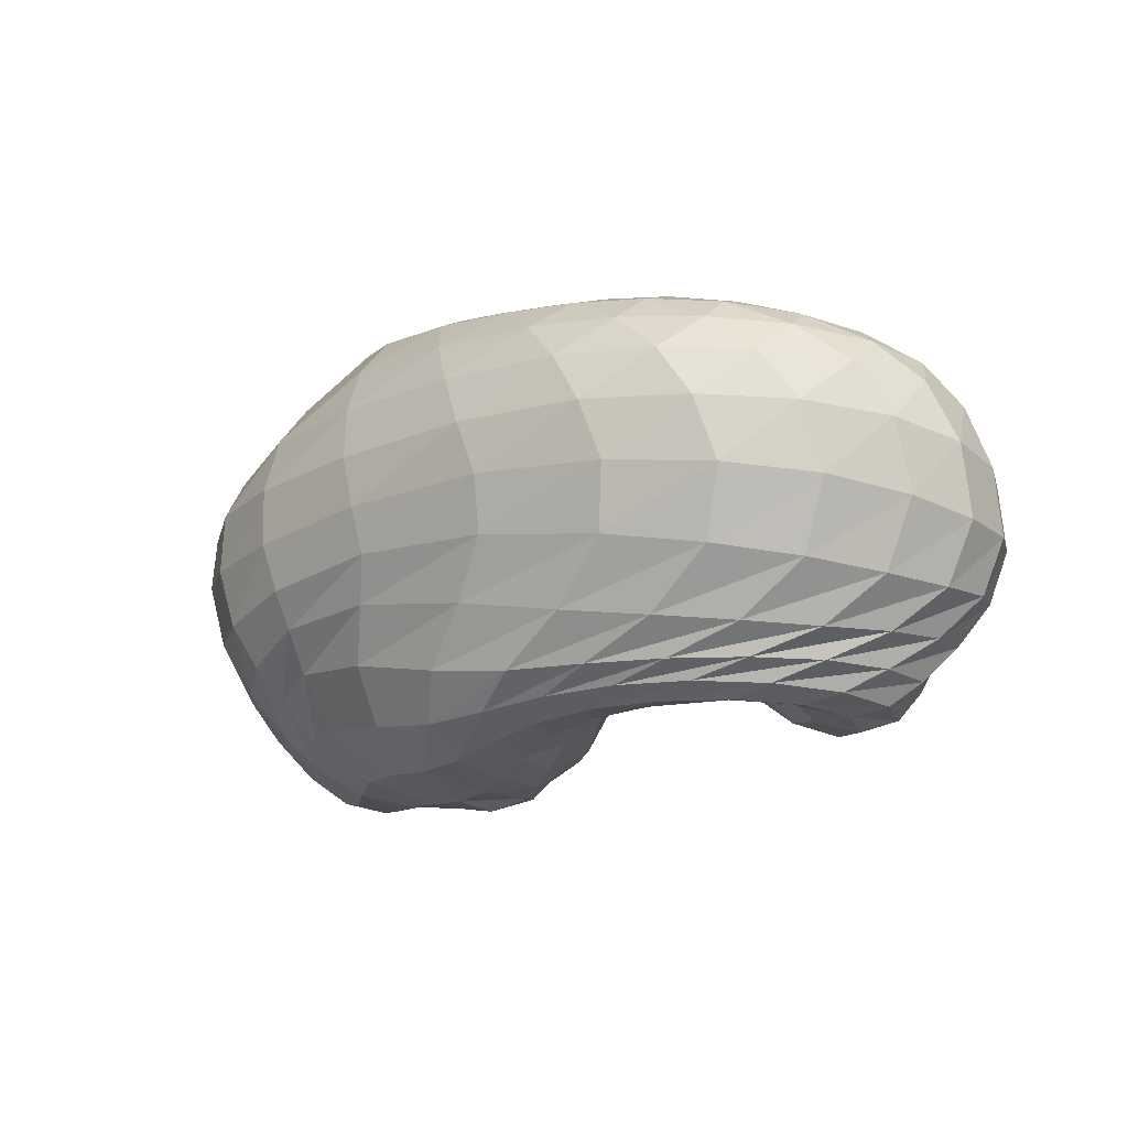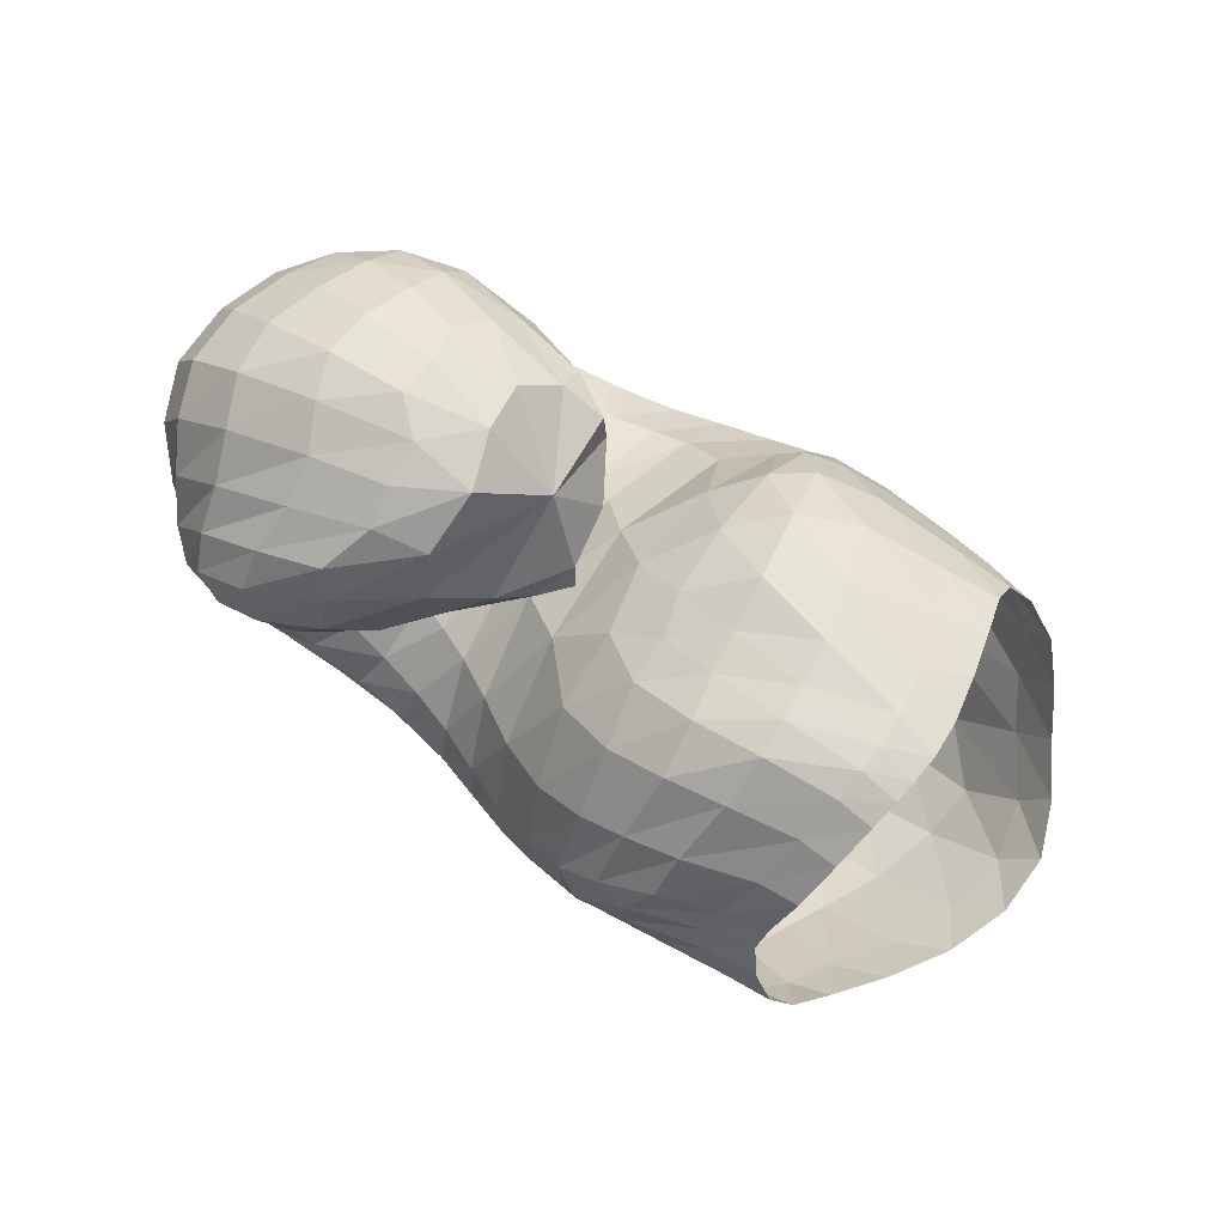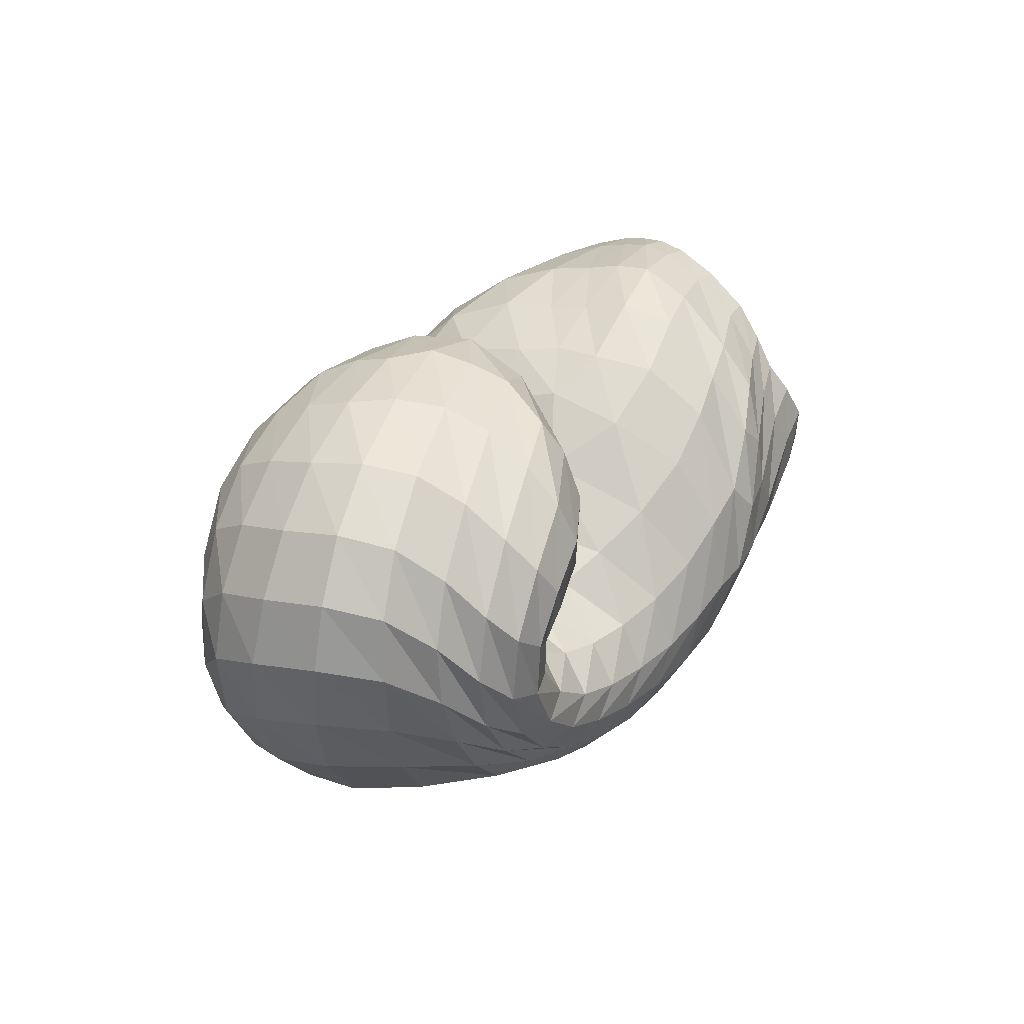
<metadata>
{"format":"obj","ext":"obj","renderer":"f3d","projection":"perspective","resolution":1024,"background":"white","views":[{"elev":-9.6,"azim":40.1,"up":"+Z"},{"elev":78.9,"azim":-149.5,"up":"+Y"},{"elev":22.9,"azim":114.1,"up":"+Y"}]}
</metadata>
<code>
v 102.6 184.7 119.4
v 138.3 184.1 123.3
v 177.6 164.1 129.6
v 207.2 132.5 119
v 231.2 107.8 135.7
v 246.7 102.8 141.8
v 261.2 105.4 143.2
v 255.6 116.5 145.6
v 222.5 136.3 153.6
v 222.6 169.6 147.3
v 99.73 183.5 134.6
v 139.4 180.4 147.9
v 179.8 160 164.4
v 100.9 174.1 160.8
v 146.1 162.3 184.8
v 172.1 135.6 201.5
v 194.1 116.1 192.2
v 217.6 97.28 194.4
v 243.2 93.35 192.4
v 272.5 100.8 189.8
v 268.1 119 188.7
v 243.9 146.2 186.6
v 224.5 160.5 179.7
v 104.3 154.7 187.5
v 140.4 126.8 205.6
v 95 131.7 197.2
v 112.2 101.5 206.3
v 151.8 94.96 214.6
v 183.2 76.14 214
v 227.7 68.18 208.9
v 269.5 72 204.7
v 299 94.4 198.5
v 294.7 133.7 196.9
v 259.3 160.4 188.4
v 76.1 110.5 183.9
v 119.3 69.55 193.2
v 200.8 46.97 196.4
v 267.1 50 194.2
v 310.5 75.32 189.7
v 325.4 120 184.6
v 304.4 157.3 181.7
v 269.4 177.7 172.1
v 59.82 97.49 157.3
v 80.99 65.33 152.4
v 131.2 40.63 160.2
v 222.5 31.98 167.1
v 295.7 47.34 166.7
v 334.2 88.74 162
v 340 132.7 153.7
v 315.7 167.3 150.2
v 269.4 185.6 148.2
v 55.77 95.49 121.8
v 90.87 60.62 116
v 141.2 37.42 126.4
v 230.9 32.49 133.1
v 296.1 52.89 126.2
v 329 91.49 119.1
v 336.2 131.5 116.5
v 309.8 166.2 118.4
v 259.7 184.2 124.4
v 76.26 99.55 87.27
v 108.8 71.67 85.94
v 141.4 49.94 101.2
v 205.8 39.91 96.85
v 255.7 49.03 95.76
v 295.6 72.63 96.73
v 318.5 108.1 94.76
v 304.9 148.5 92.46
v 265.7 170.9 97.95
v 96.57 113.2 65.55
v 124.3 92.86 66.31
v 159.5 70.87 70.21
v 195.4 62.75 72.58
v 229.4 59.27 81.33
v 266.7 68.82 86.02
v 297.7 96.24 85.09
v 295 130 79.85
v 261.7 146.6 86.56
v 110.5 136.5 65.9
v 149.6 114.5 62.06
v 113.7 155.7 77.17
v 145.4 148.3 69.68
v 173.3 120.1 64.89
v 198.8 101.1 71.94
v 225.6 86.96 85.22
v 253 87.25 94.56
v 274.4 100.2 98.49
v 273 114.4 95.54
v 236.8 132.8 110
v 207.8 143.7 133.3
v 107.5 175.9 97.94
v 140.2 176.1 97.1
v 175.8 160.1 96.21
v 114.3 186 121.6
v 101.1 184.6 126.6
v 104.5 182.5 110.6
v 115.9 183.9 112.3
v 160.8 174.4 126.2
v 113.4 185 129.8
v 138.5 182.1 134
v 138.1 184.1 112
v 159.1 176.9 112.1
v 192.1 152.6 125.2
v 161.7 173.2 139.2
v 180.6 162.4 143
v 178.7 163.2 115.1
v 221.3 116.6 128.8
v 195.3 148 147
v 206.6 129.3 156.4
v 204.1 119.4 87.69
v 218 108.3 97.19
v 193.1 145.5 101.8
v 239.5 104.1 139.4
v 216.3 114 165.6
v 225.3 106.4 169
v 230.2 100.7 104.7
v 240.8 97.51 110.1
v 254.1 103.1 142.9
v 233.4 102.9 169.9
v 242.3 101.3 170.3
v 250.7 97.62 114.2
v 259.2 99.76 116.9
v 263.2 110 143.9
v 253.4 102.1 170.1
v 263.8 105.7 169.8
v 265.5 103.1 117.5
v 267.7 107.5 117.2
v 239.6 124.6 148.8
v 266.3 111.2 170.4
v 257.6 118.3 171.4
v 261.9 113.7 117.7
v 246.6 121.8 121.5
v 211.8 151.2 155.3
v 243.5 128.6 172.8
v 229.3 142.4 173.9
v 226.4 131.4 130.2
v 211.1 142.2 138.6
v 220.4 156.7 171.9
v 222.8 163.9 174.4
v 236.3 169.4 175.4
v 245.3 179 166.9
v 244.2 185.2 151.5
v 239.3 184.9 134
v 242 175.8 115.3
v 239.8 159.9 106.5
v 224.9 149.9 117.6
v 209.8 150.8 136.5
v 113 183 140.1
v 99.34 180.3 145.6
v 162.6 172.8 155.8
v 114.2 178.6 154.6
v 142.1 174.9 166.2
v 164.4 165.7 176.8
v 177 150 187.1
v 189.9 140.8 176.4
v 117 170.1 171.6
v 102.9 165.5 176.1
v 165.4 149.9 194.5
v 119.7 157.9 186.2
v 147.2 144.8 198.1
v 179.1 127.7 199.6
v 160.7 129.8 205.5
v 165.2 115.8 210
v 206.4 102.7 195.1
v 172.1 103.8 211.5
v 185.4 93.95 211.3
v 228.9 94.14 193.3
v 201.1 87.48 209.7
v 217 83.31 207.3
v 259.7 95.84 191.2
v 233.6 80.98 205.6
v 252.5 81.8 203.9
v 275.1 108.4 188.9
v 271.7 86.12 201.5
v 284.5 93.97 198.9
v 257.2 132.4 188.7
v 287.5 106.7 197.1
v 282.8 123.1 196.6
v 231.4 156.6 182.5
v 272.5 138.6 195.9
v 255.7 151 191.3
v 236.2 160.4 183.3
v 119.2 144.1 196.1
v 102.8 142.8 194.9
v 112.4 130.6 201.4
v 126.3 111.4 208.5
v 148 109.7 211.5
v 101.1 118.8 200.9
v 84.34 121.2 193.1
v 130.8 94.32 211.7
v 91.33 107.3 195.1
v 112 87.92 202.9
v 163.2 83.68 215.5
v 137.9 79.44 210.7
v 206.1 71.26 211.4
v 158.8 67.57 209
v 189.5 60.09 207.6
v 248.4 68.21 207
v 220.2 56.47 205.6
v 246.7 56.51 203.6
v 287.7 80.05 201.5
v 269.8 60.73 201.5
v 290.6 69.73 198.7
v 301.1 113.9 197.1
v 306.4 84.78 195.5
v 313.9 105.7 193.1
v 281.1 148.9 195.3
v 311.6 128.5 192
v 300.6 147.1 191.7
v 283.3 160.5 188.9
v 261.9 171.2 180.9
v 86.04 95.48 185.4
v 68.71 101.9 171.9
v 161.3 53.07 196.4
v 77.78 87.22 171.5
v 94.88 64.28 170.4
v 127.6 50.13 178.2
v 237.6 45.83 195.6
v 167.6 41.38 180.9
v 212.3 37.59 182.6
v 291.3 59.63 192
v 252.8 39.14 183.1
v 283.6 47.15 181.9
v 322.8 96.64 187
v 307.4 62.04 180.3
v 325 82.82 178.4
v 318.1 141.2 183.1
v 334.2 106.3 175.3
v 333.6 128.6 171.9
v 286.8 169.5 178.1
v 324.6 147.6 169.4
v 310.3 163.2 167.3
v 291.9 175.3 164.2
v 267.7 182.8 160.2
v 67.15 84.26 154.3
v 53.94 95.91 140.3
v 101.1 51.08 156.9
v 63.74 83.05 135.9
v 83.48 61.1 136
v 173.6 34.34 163.8
v 105.1 45.97 137.4
v 135.7 36.73 141.5
v 264.8 35.83 167.9
v 180.4 31.29 147.3
v 230.9 30.4 150.5
v 318.4 65.9 165
v 272.6 36.48 149.7
v 302 50.4 147.5
v 341.6 111.8 157.7
v 323 70.35 144.5
v 336.9 92.83 140.2
v 331 151.4 151.5
v 343.2 114.6 135.8
v 341.5 135 133.5
v 293.9 179.2 149.1
v 332.2 153.7 132.9
v 315 169.3 133.4
v 289.4 180.7 135.3
v 259.6 186.7 137.9
v 68.78 82.8 116.7
v 64.11 96.64 103.5
v 111.8 46.02 119.1
v 79.48 84.95 98.43
v 101 64.19 98.99
v 183.8 32.51 132.7
v 118.1 50.96 105.5
v 142.1 42.39 114.7
v 269.5 39.15 129.8
v 179.4 36.8 118.3
v 220.2 35.73 114.9
v 315.6 71.34 122.6
v 253.1 40.74 110.4
v 277.5 51.48 107.9
v 336.3 111.9 116.8
v 297.4 66.15 106.2
v 313.4 83.16 104.8
v 327.8 150.2 116.8
v 324.1 101.5 104.4
v 327.6 120.9 104
v 283.5 178.1 121.7
v 322.2 140.4 103.7
v 306.1 158.2 104.7
v 282.6 172.2 107.7
v 258.3 179.7 112.8
v 91.31 89.42 83.04
v 88.17 104.4 74.2
v 121.3 59.58 94.3
v 100.2 96.95 71.46
v 114.7 82.15 74.81
v 172.5 42.71 101
v 127 69.53 81.41
v 146.6 58.66 84.7
v 232.8 42.21 95
v 172.2 51.58 83.08
v 197 48.33 82.18
v 276.8 59.17 96.56
v 218.6 48.06 84.57
v 239.2 50.99 87.77
v 310.4 88.89 96.25
v 259.9 57.11 90.06
v 279.7 66.92 90.83
v 317.3 128.8 93.01
v 297.2 80.99 90.08
v 309.1 99.18 88.13
v 285.2 164 94.07
v 311.1 119.8 85.55
v 302.2 139.4 83.47
v 285.3 153.6 84.15
v 262.3 161 91.92
v 107.8 107.9 64.33
v 103.4 125.3 62.73
v 141 79.52 69.28
v 116.8 119.5 62.79
v 138.4 102.8 62.57
v 178.2 66.41 70.25
v 157.3 91.98 62.22
v 171.2 89.67 62.51
v 211.9 59.76 76.99
v 183 87.64 64.53
v 196.1 81.02 68.09
v 247.4 62.05 84.58
v 209.9 74.82 73.26
v 224.4 71.82 78.69
v 284.9 80.15 86.22
v 240.1 72.06 82.94
v 257.4 76.25 85.69
v 301.4 114.3 82.71
v 273.9 84.94 87.55
v 285.5 97.25 87.88
v 280.4 140.7 80
v 289.3 110 85.93
v 284.8 120.4 83.04
v 271.5 129 83.92
v 249.4 139.5 94.94
v 125 129.8 65.69
v 114.6 145.9 71.62
v 128.5 140.2 69.35
v 151.7 130.8 63.48
v 165.4 111.4 60.45
v 126.4 152.8 74.84
v 110.7 166.2 85.26
v 161.1 137.1 65.69
v 122.5 165.8 85.13
v 144.2 161.3 80.31
v 185.5 111.8 67.51
v 160.2 155.1 78.54
v 173.8 145.9 78.13
v 212.3 92.18 78.5
v 188.8 132.9 80.46
v 239 85.26 90.45
v 265.5 92.82 97.65
v 277.5 107.4 97.17
v 258.9 122.8 98.47
v 216.4 141.2 125.6
v 119 176.7 99.17
v 158 171.8 95.81
g foo
f 94 1 95
f 95 11 99
f 99 2 94
f 94 95 99
f 11 148 99
f 12 100 148
f 2 99 100
f 100 99 148
f 98 2 100
f 100 12 104
f 104 3 98
f 98 100 104
f 12 150 104
f 13 105 150
f 3 104 105
f 105 104 150
f 103 3 105
f 105 13 108
f 108 4 103
f 103 105 108
f 4 108 109
f 13 155 108
f 17 109 155
f 109 108 155
f 13 154 155
f 16 161 154
f 17 155 161
f 155 154 161
f 107 4 109
f 109 17 114
f 114 5 107
f 107 109 114
f 17 164 114
f 18 115 164
f 5 114 115
f 115 114 164
f 113 5 115
f 115 18 119
f 119 6 113
f 113 115 119
f 18 167 119
f 19 120 167
f 6 119 120
f 120 119 167
f 118 6 120
f 120 19 124
f 124 7 118
f 118 120 124
f 19 170 124
f 20 125 170
f 7 124 125
f 125 124 170
f 123 7 125
f 125 20 129
f 129 8 123
f 123 125 129
f 20 173 129
f 21 130 173
f 8 129 130
f 130 129 173
f 128 8 130
f 130 21 134
f 134 9 128
f 128 130 134
f 21 176 134
f 22 135 176
f 9 134 135
f 135 134 176
f 133 9 135
f 135 22 138
f 138 10 133
f 133 135 138
f 22 179 138
f 23 139 179
f 10 138 139
f 139 138 179
f 148 11 149
f 149 14 151
f 151 12 148
f 148 149 151
f 14 156 151
f 15 152 156
f 12 151 152
f 152 151 156
f 150 12 152
f 152 15 153
f 153 13 150
f 150 152 153
f 15 158 153
f 16 154 158
f 13 153 154
f 154 153 158
f 156 14 157
f 157 24 159
f 159 15 156
f 156 157 159
f 24 183 159
f 25 160 183
f 15 159 160
f 160 159 183
f 158 15 160
f 160 25 162
f 162 16 158
f 158 160 162
f 16 162 163
f 25 187 162
f 28 163 187
f 163 162 187
f 25 186 187
f 27 190 186
f 28 187 190
f 187 186 190
f 161 16 163
f 163 28 165
f 165 17 161
f 161 163 165
f 28 193 165
f 29 166 193
f 17 165 166
f 166 165 193
f 164 17 166
f 166 29 168
f 168 18 164
f 164 166 168
f 29 195 168
f 30 169 195
f 18 168 169
f 169 168 195
f 167 18 169
f 169 30 171
f 171 19 167
f 167 169 171
f 30 198 171
f 31 172 198
f 19 171 172
f 172 171 198
f 170 19 172
f 172 31 174
f 174 20 170
f 170 172 174
f 31 201 174
f 32 175 201
f 20 174 175
f 175 174 201
f 173 20 175
f 175 32 177
f 177 21 173
f 173 175 177
f 32 204 177
f 33 178 204
f 21 177 178
f 178 177 204
f 176 21 178
f 178 33 180
f 180 22 176
f 176 178 180
f 33 207 180
f 34 181 207
f 22 180 181
f 181 180 207
f 179 22 181
f 181 34 182
f 182 23 179
f 179 181 182
f 34 140 182
f 10 139 140
f 23 182 139
f 140 139 182
f 183 24 184
f 184 26 185
f 185 25 183
f 183 184 185
f 26 188 185
f 27 186 188
f 25 185 186
f 186 185 188
f 188 26 189
f 189 35 191
f 191 27 188
f 188 189 191
f 35 212 191
f 36 192 212
f 27 191 192
f 192 191 212
f 190 27 192
f 192 36 194
f 194 28 190
f 190 192 194
f 193 28 194
f 194 36 196
f 196 29 193
f 193 194 196
f 36 214 196
f 37 197 214
f 29 196 197
f 197 196 214
f 195 29 197
f 197 37 199
f 199 30 195
f 195 197 199
f 37 218 199
f 38 200 218
f 30 199 200
f 200 199 218
f 198 30 200
f 200 38 202
f 202 31 198
f 198 200 202
f 38 221 202
f 39 203 221
f 31 202 203
f 203 202 221
f 201 31 203
f 203 39 205
f 205 32 201
f 201 203 205
f 39 224 205
f 40 206 224
f 32 205 206
f 206 205 224
f 204 32 206
f 206 40 208
f 208 33 204
f 204 206 208
f 40 227 208
f 41 209 227
f 33 208 209
f 209 208 227
f 207 33 209
f 209 41 210
f 210 34 207
f 207 209 210
f 41 230 210
f 42 211 230
f 34 210 211
f 211 210 230
f 34 211 140
f 42 141 211
f 10 140 141
f 141 140 211
f 42 234 141
f 51 142 234
f 10 141 142
f 142 141 234
f 212 35 213
f 213 43 215
f 215 36 212
f 212 213 215
f 43 235 215
f 44 216 235
f 36 215 216
f 216 215 235
f 44 237 216
f 45 217 237
f 36 216 217
f 217 216 237
f 214 36 217
f 217 45 219
f 219 37 214
f 214 217 219
f 45 240 219
f 46 220 240
f 37 219 220
f 220 219 240
f 218 37 220
f 220 46 222
f 222 38 218
f 218 220 222
f 46 243 222
f 47 223 243
f 38 222 223
f 223 222 243
f 221 38 223
f 223 47 225
f 225 39 221
f 221 223 225
f 47 246 225
f 48 226 246
f 39 225 226
f 226 225 246
f 224 39 226
f 226 48 228
f 228 40 224
f 224 226 228
f 48 249 228
f 49 229 249
f 40 228 229
f 229 228 249
f 227 40 229
f 229 49 231
f 231 41 227
f 227 229 231
f 49 252 231
f 50 232 252
f 41 231 232
f 232 231 252
f 230 41 232
f 232 50 233
f 233 42 230
f 230 232 233
f 50 255 233
f 51 234 255
f 42 233 234
f 234 233 255
f 235 43 236
f 236 52 238
f 238 44 235
f 235 236 238
f 52 260 238
f 53 239 260
f 44 238 239
f 239 238 260
f 237 44 239
f 239 53 241
f 241 45 237
f 237 239 241
f 53 262 241
f 54 242 262
f 45 241 242
f 242 241 262
f 240 45 242
f 242 54 244
f 244 46 240
f 240 242 244
f 54 265 244
f 55 245 265
f 46 244 245
f 245 244 265
f 243 46 245
f 245 55 247
f 247 47 243
f 243 245 247
f 55 268 247
f 56 248 268
f 47 247 248
f 248 247 268
f 246 47 248
f 248 56 250
f 250 48 246
f 246 248 250
f 56 271 250
f 57 251 271
f 48 250 251
f 251 250 271
f 249 48 251
f 251 57 253
f 253 49 249
f 249 251 253
f 57 274 253
f 58 254 274
f 49 253 254
f 254 253 274
f 252 49 254
f 254 58 256
f 256 50 252
f 252 254 256
f 58 277 256
f 59 257 277
f 50 256 257
f 257 256 277
f 255 50 257
f 257 59 258
f 258 51 255
f 255 257 258
f 59 280 258
f 60 259 280
f 51 258 259
f 259 258 280
f 51 259 142
f 60 143 259
f 10 142 143
f 143 142 259
f 260 52 261
f 261 61 263
f 263 53 260
f 260 261 263
f 61 285 263
f 62 264 285
f 53 263 264
f 264 263 285
f 262 53 264
f 264 62 266
f 266 54 262
f 262 264 266
f 62 287 266
f 63 267 287
f 54 266 267
f 267 266 287
f 265 54 267
f 267 63 269
f 269 55 265
f 265 267 269
f 63 290 269
f 64 270 290
f 55 269 270
f 270 269 290
f 268 55 270
f 270 64 272
f 272 56 268
f 268 270 272
f 64 293 272
f 65 273 293
f 56 272 273
f 273 272 293
f 271 56 273
f 273 65 275
f 275 57 271
f 271 273 275
f 65 296 275
f 66 276 296
f 57 275 276
f 276 275 296
f 274 57 276
f 276 66 278
f 278 58 274
f 274 276 278
f 66 299 278
f 67 279 299
f 58 278 279
f 279 278 299
f 277 58 279
f 279 67 281
f 281 59 277
f 277 279 281
f 67 302 281
f 68 282 302
f 59 281 282
f 282 281 302
f 280 59 282
f 282 68 283
f 283 60 280
f 280 282 283
f 68 305 283
f 69 284 305
f 60 283 284
f 284 283 305
f 60 284 143
f 69 144 284
f 10 143 144
f 144 143 284
f 69 309 144
f 78 145 309
f 10 144 145
f 145 144 309
f 285 61 286
f 286 70 288
f 288 62 285
f 285 286 288
f 70 310 288
f 71 289 310
f 62 288 289
f 289 288 310
f 287 62 289
f 289 71 291
f 291 63 287
f 287 289 291
f 71 312 291
f 72 292 312
f 63 291 292
f 292 291 312
f 290 63 292
f 292 72 294
f 294 64 290
f 290 292 294
f 72 315 294
f 73 295 315
f 64 294 295
f 295 294 315
f 293 64 295
f 295 73 297
f 297 65 293
f 293 295 297
f 73 318 297
f 74 298 318
f 65 297 298
f 298 297 318
f 296 65 298
f 298 74 300
f 300 66 296
f 296 298 300
f 74 321 300
f 75 301 321
f 66 300 301
f 301 300 321
f 299 66 301
f 301 75 303
f 303 67 299
f 299 301 303
f 75 324 303
f 76 304 324
f 67 303 304
f 304 303 324
f 302 67 304
f 304 76 306
f 306 68 302
f 302 304 306
f 76 327 306
f 77 307 327
f 68 306 307
f 307 306 327
f 305 68 307
f 307 77 308
f 308 69 305
f 305 307 308
f 77 330 308
f 78 309 330
f 69 308 309
f 309 308 330
f 310 70 311
f 311 79 313
f 313 71 310
f 310 311 313
f 79 335 313
f 80 314 335
f 71 313 314
f 314 313 335
f 312 71 314
f 314 80 316
f 316 72 312
f 312 314 316
f 72 316 317
f 80 339 316
f 83 317 339
f 317 316 339
f 80 338 339
f 82 342 338
f 83 339 342
f 339 338 342
f 315 72 317
f 317 83 319
f 319 73 315
f 315 317 319
f 83 345 319
f 84 320 345
f 73 319 320
f 320 319 345
f 318 73 320
f 320 84 322
f 322 74 318
f 318 320 322
f 84 348 322
f 85 323 348
f 74 322 323
f 323 322 348
f 321 74 323
f 323 85 325
f 325 75 321
f 321 323 325
f 85 350 325
f 86 326 350
f 75 325 326
f 326 325 350
f 324 75 326
f 326 86 328
f 328 76 324
f 324 326 328
f 86 351 328
f 87 329 351
f 76 328 329
f 329 328 351
f 327 76 329
f 329 87 331
f 331 77 327
f 327 329 331
f 87 352 331
f 88 332 352
f 77 331 332
f 332 331 352
f 330 77 332
f 332 88 333
f 333 78 330
f 330 332 333
f 88 353 333
f 89 334 353
f 78 333 334
f 334 333 353
f 78 334 145
f 89 146 334
f 10 145 146
f 146 145 334
f 89 354 146
f 90 147 354
f 10 146 147
f 147 146 354
f 335 79 336
f 336 81 337
f 337 80 335
f 335 336 337
f 81 340 337
f 82 338 340
f 80 337 338
f 338 337 340
f 340 81 341
f 341 91 343
f 343 82 340
f 340 341 343
f 91 355 343
f 92 344 355
f 82 343 344
f 344 343 355
f 342 82 344
f 344 92 346
f 346 83 342
f 342 344 346
f 92 356 346
f 93 347 356
f 83 346 347
f 347 346 356
f 345 83 347
f 347 93 349
f 349 84 345
f 345 347 349
f 84 349 110
f 93 112 349
f 4 110 112
f 112 110 349
f 93 106 112
f 3 103 106
f 4 112 103
f 106 103 112
f 348 84 110
f 110 4 111
f 111 85 348
f 110 111 348
f 4 107 111
f 5 116 107
f 85 111 116
f 111 107 116
f 350 85 116
f 116 5 117
f 117 86 350
f 116 117 350
f 5 113 117
f 6 121 113
f 86 117 121
f 117 113 121
f 351 86 121
f 121 6 122
f 122 87 351
f 121 122 351
f 6 118 122
f 7 126 118
f 87 122 126
f 122 118 126
f 352 87 126
f 126 7 127
f 127 88 352
f 126 127 352
f 7 123 127
f 8 131 123
f 88 127 131
f 127 123 131
f 353 88 131
f 131 8 132
f 132 89 353
f 131 132 353
f 8 128 132
f 9 136 128
f 89 132 136
f 132 128 136
f 354 89 136
f 136 9 137
f 137 90 354
f 136 137 354
f 9 133 137
f 10 147 133
f 90 137 147
f 137 133 147
f 355 91 96
f 96 1 97
f 97 92 355
f 96 97 355
f 1 94 97
f 2 101 94
f 92 97 101
f 97 94 101
f 356 92 101
f 101 2 102
f 102 93 356
f 101 102 356
f 2 98 102
f 3 106 98
f 93 102 106
f 102 98 106
g

</code>
